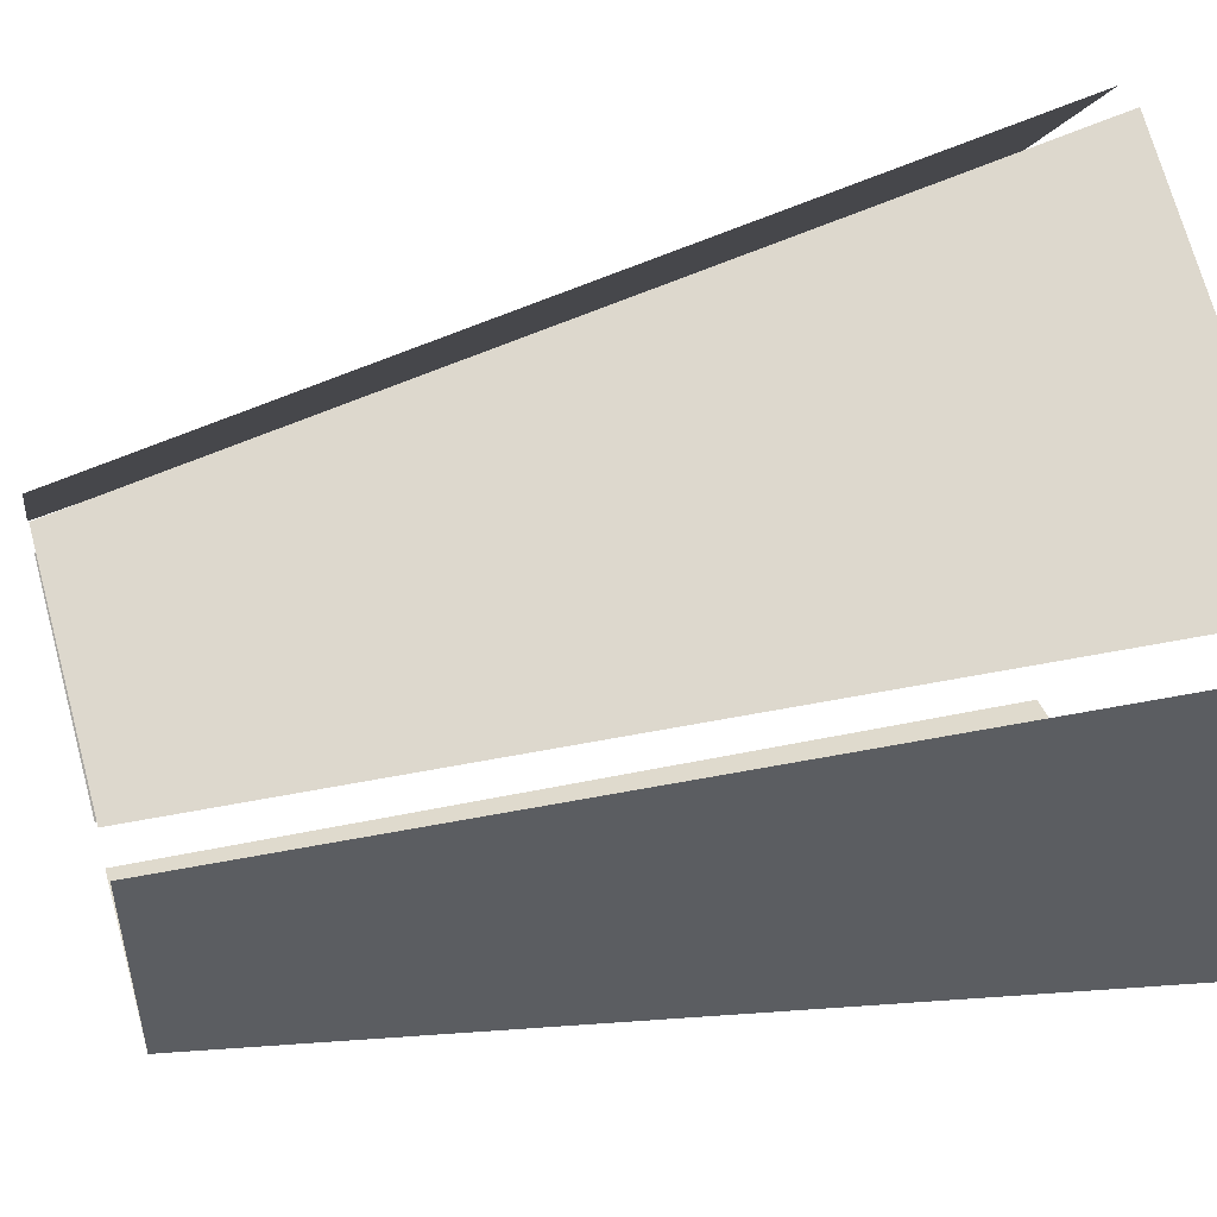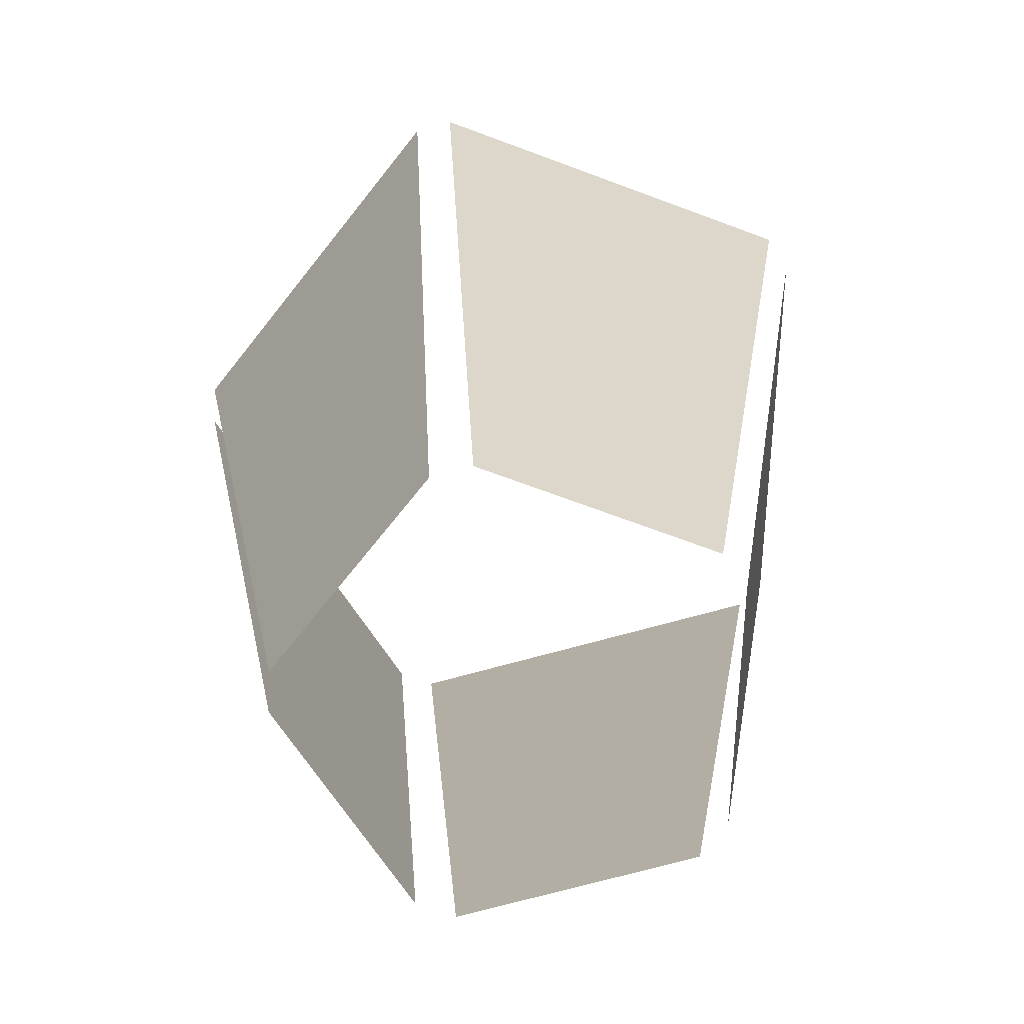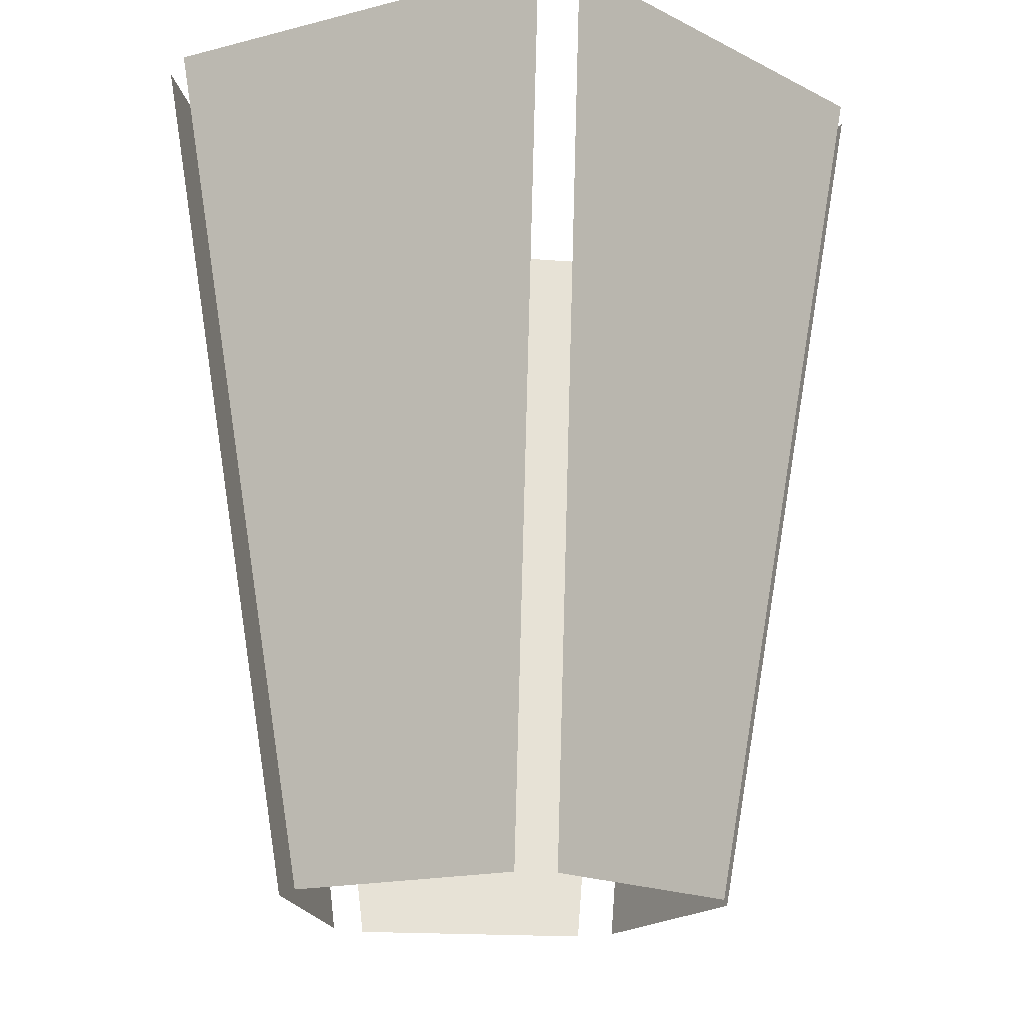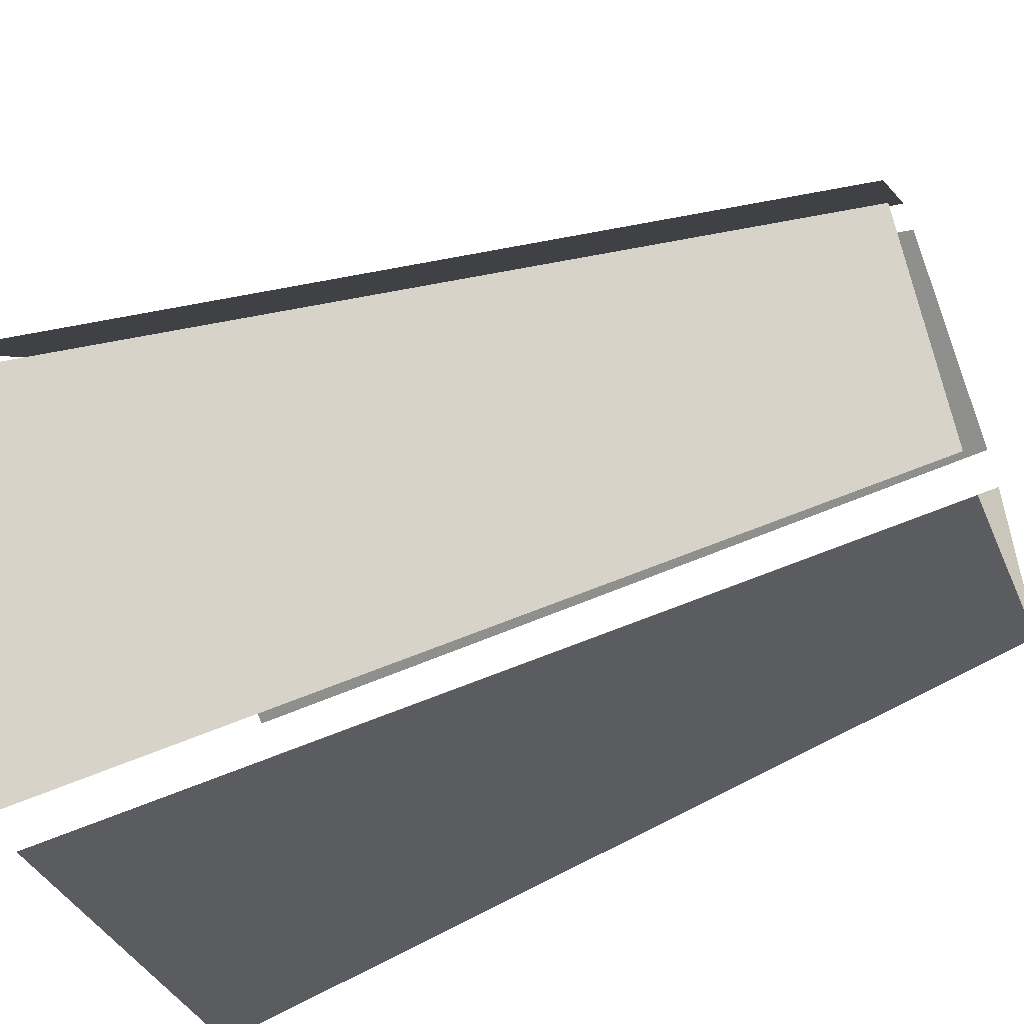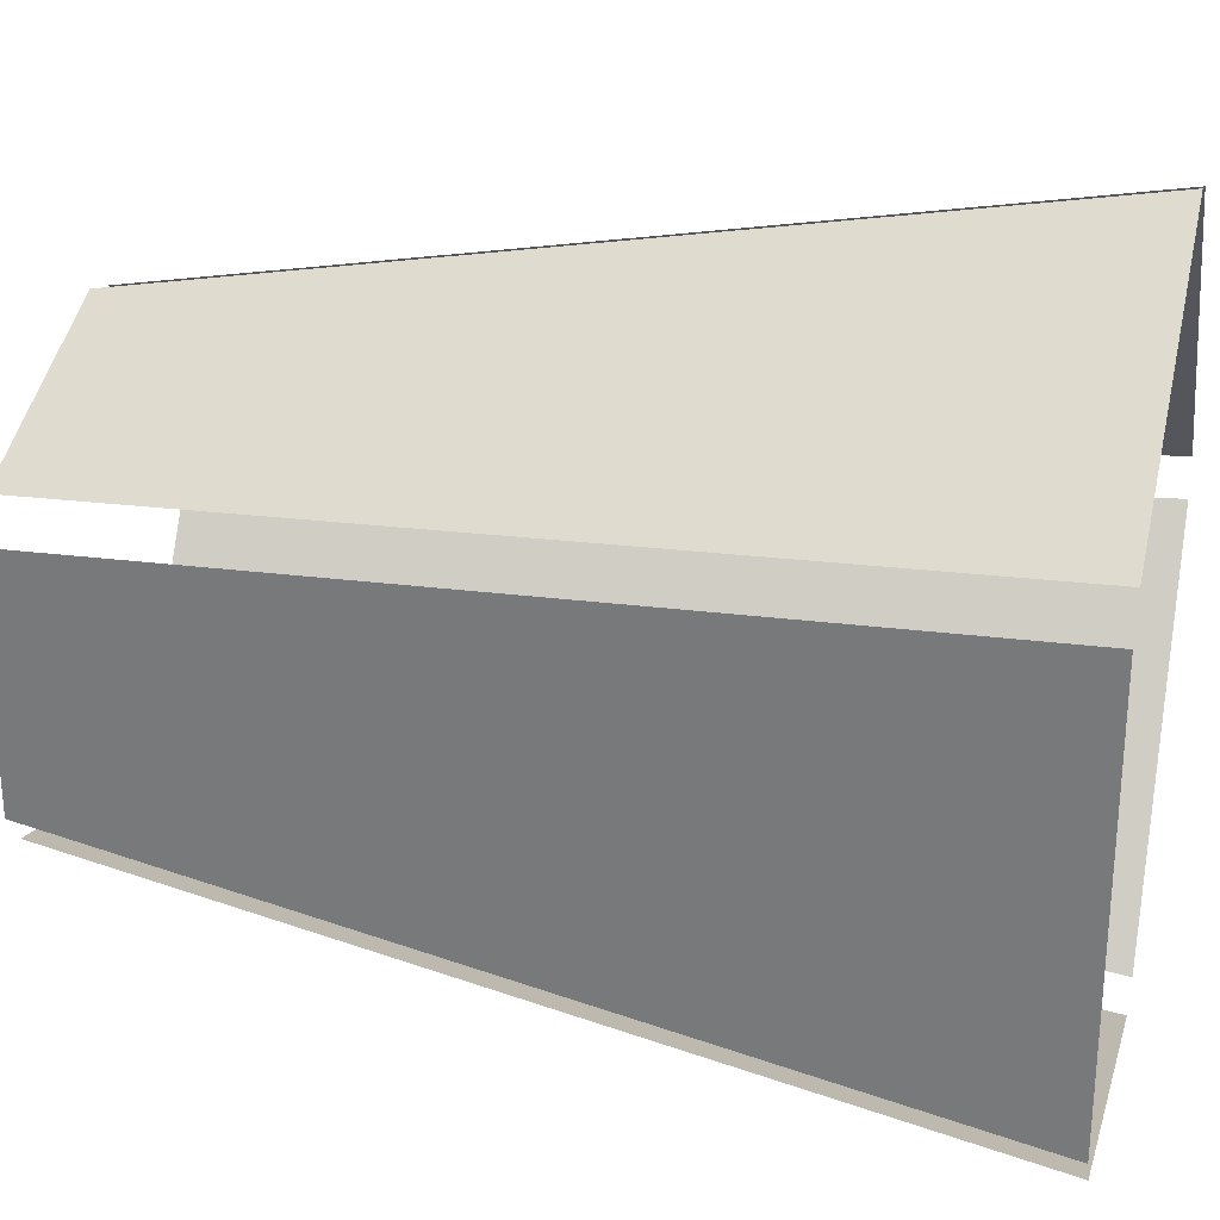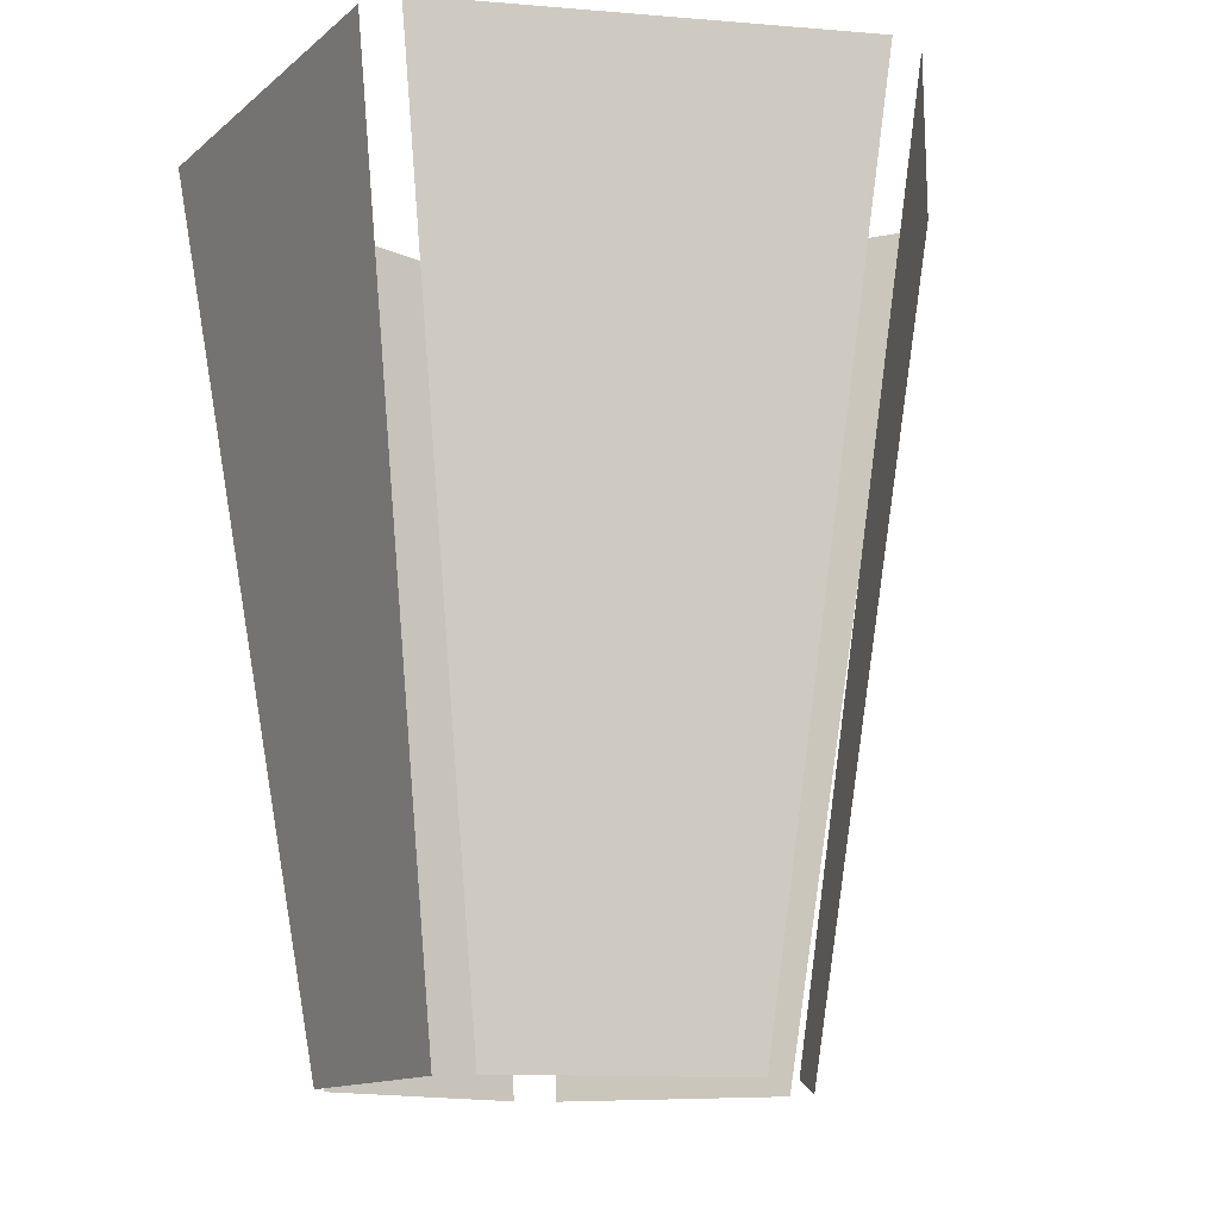
<metadata>
{"format":"obj","ext":"obj","renderer":"f3d","projection":"perspective","resolution":1024,"background":"white","views":[{"elev":51.7,"azim":-106.0,"up":"+Y"},{"elev":-70.2,"azim":105.6,"up":"+Z"},{"elev":-17.7,"azim":-63.0,"up":"+Z"},{"elev":-54.5,"azim":111.6,"up":"+Y"},{"elev":28.2,"azim":-76.6,"up":"+Y"},{"elev":-12.6,"azim":-29.0,"up":"+Z"}]}
</metadata>
<code>
g Uptown_OBJ_GateLamp_01_Light_Glass
v 0.05469 7.963e-05 -0.1297
v 0.103 7.963e-05 0.1464
v 0.02478 0.1077 0.1464
v 0.009854 0.0618 -0.1297
v -0.002572 0.06583 -0.1297
v 0.01235 0.1118 0.1464
v -0.1142 0.07065 0.1464
v -0.07512 0.04226 -0.1297
v -0.0828 0.03169 -0.1297
v -0.1219 0.06008 0.1464
v -0.1219 -0.07299 0.1464
v -0.0828 -0.0446 -0.1297
v -0.07512 -0.05517 -0.1297
v -0.1142 -0.08356 0.1464
v 0.01235 -0.1247 0.1464
v -0.002572 -0.07874 -0.1297
v 0.009854 -0.0747 -0.1297
v 0.02478 -0.1206 0.1464
v 0.103 -0.01298 0.1464
v 0.05469 -0.01298 -0.1297
g Uptown_OBJ_GateLamp_01_Light_Glass_0
f 3 2 1
f 4 3 1
f 7 6 5
f 8 7 5
f 11 10 9
f 12 11 9
f 15 14 13
f 16 15 13
f 19 18 17
f 20 19 17

</code>
